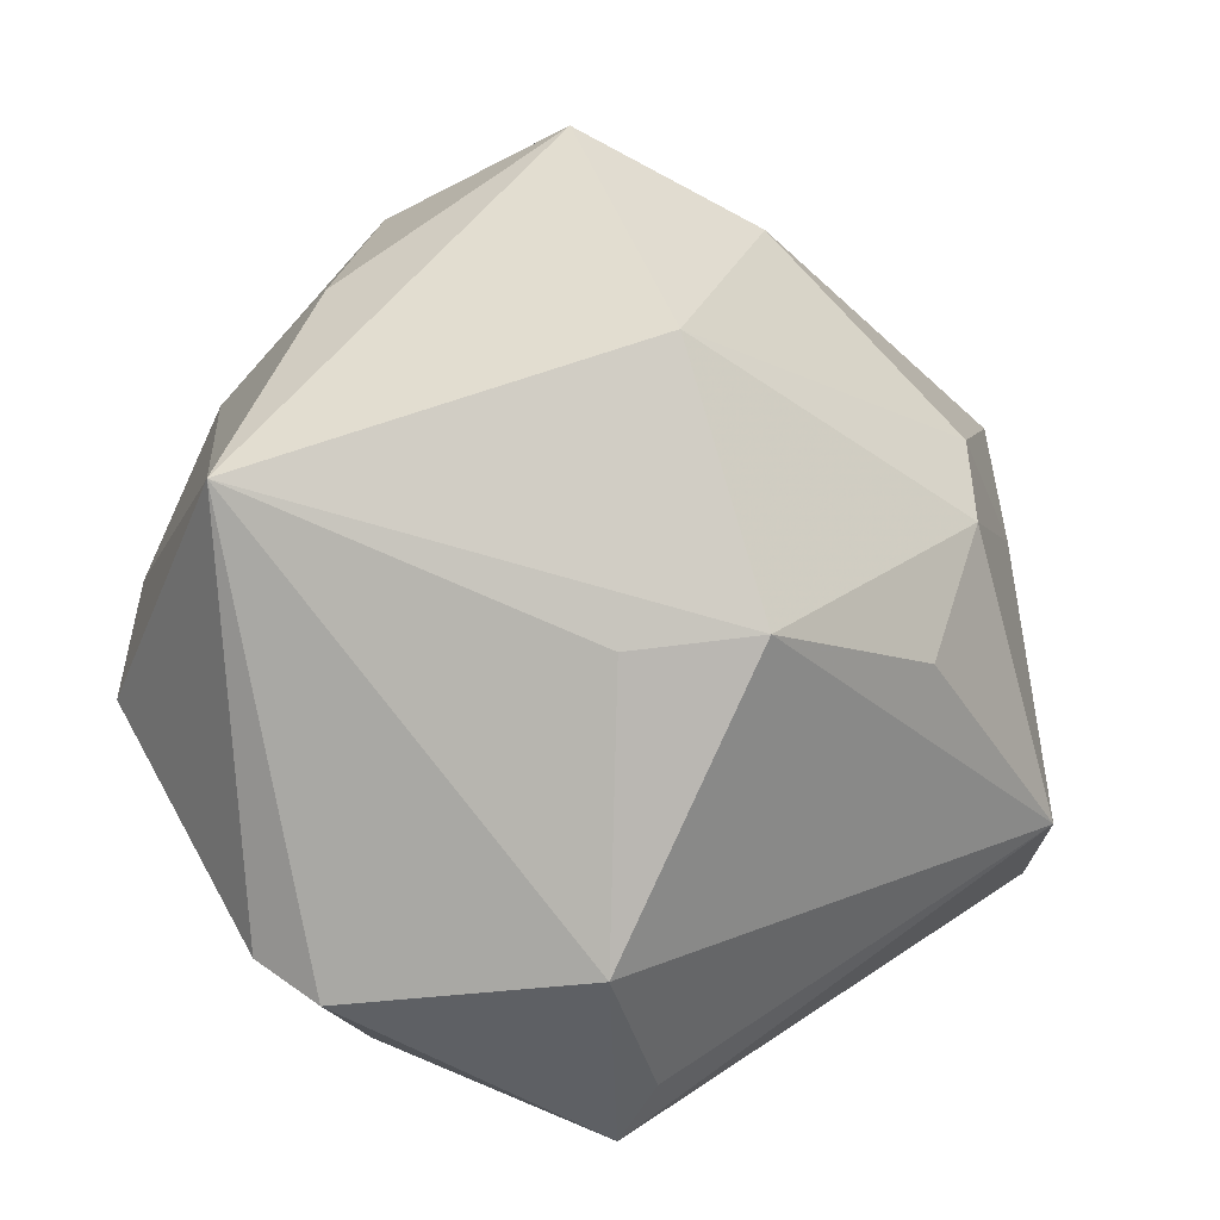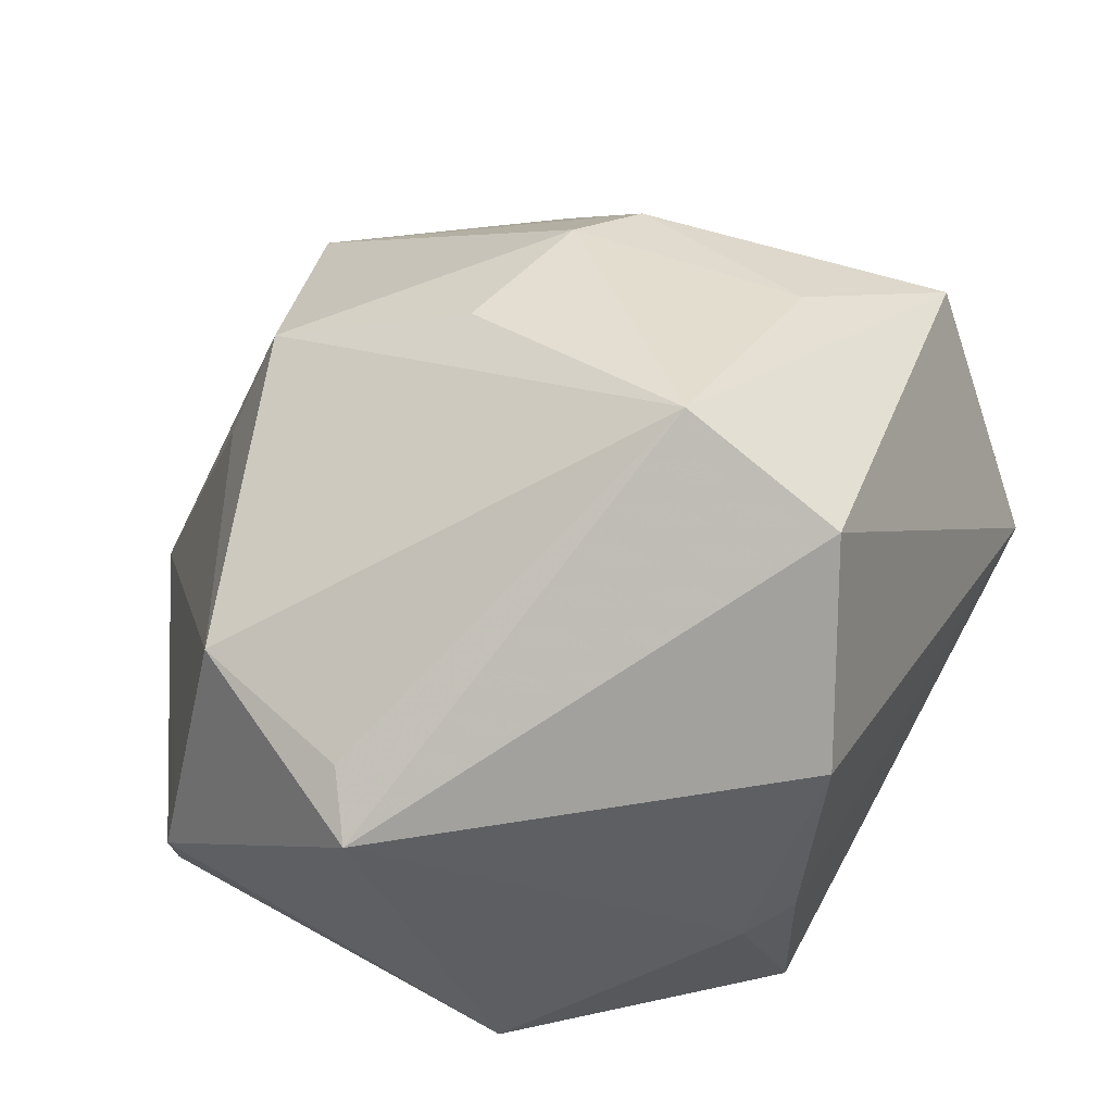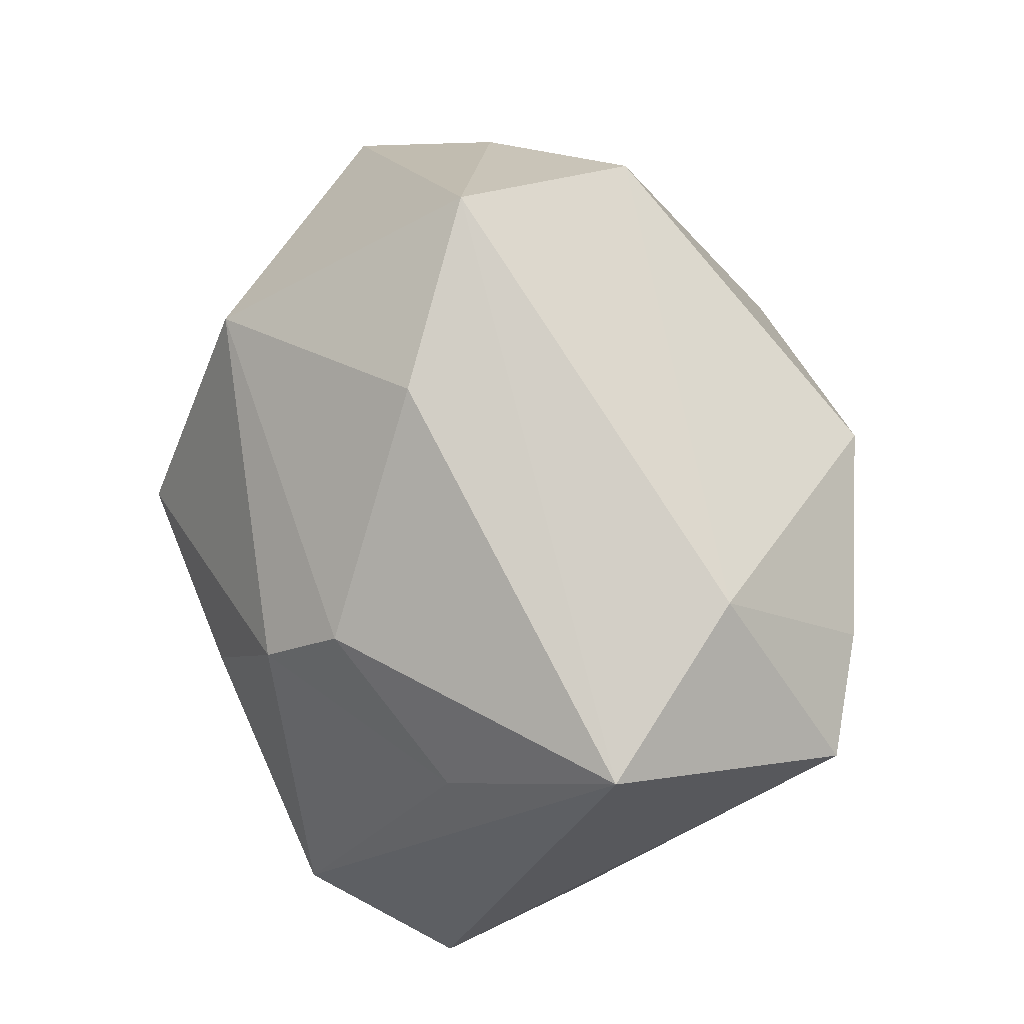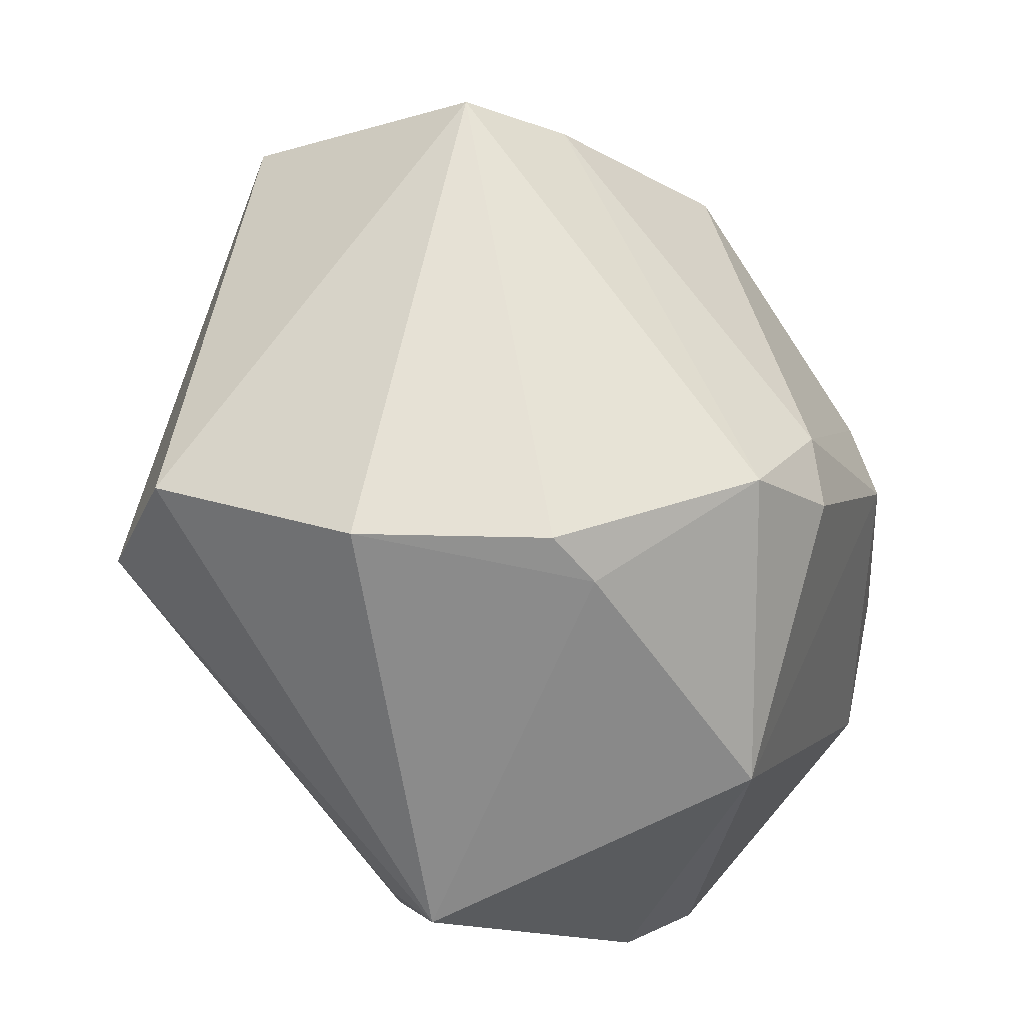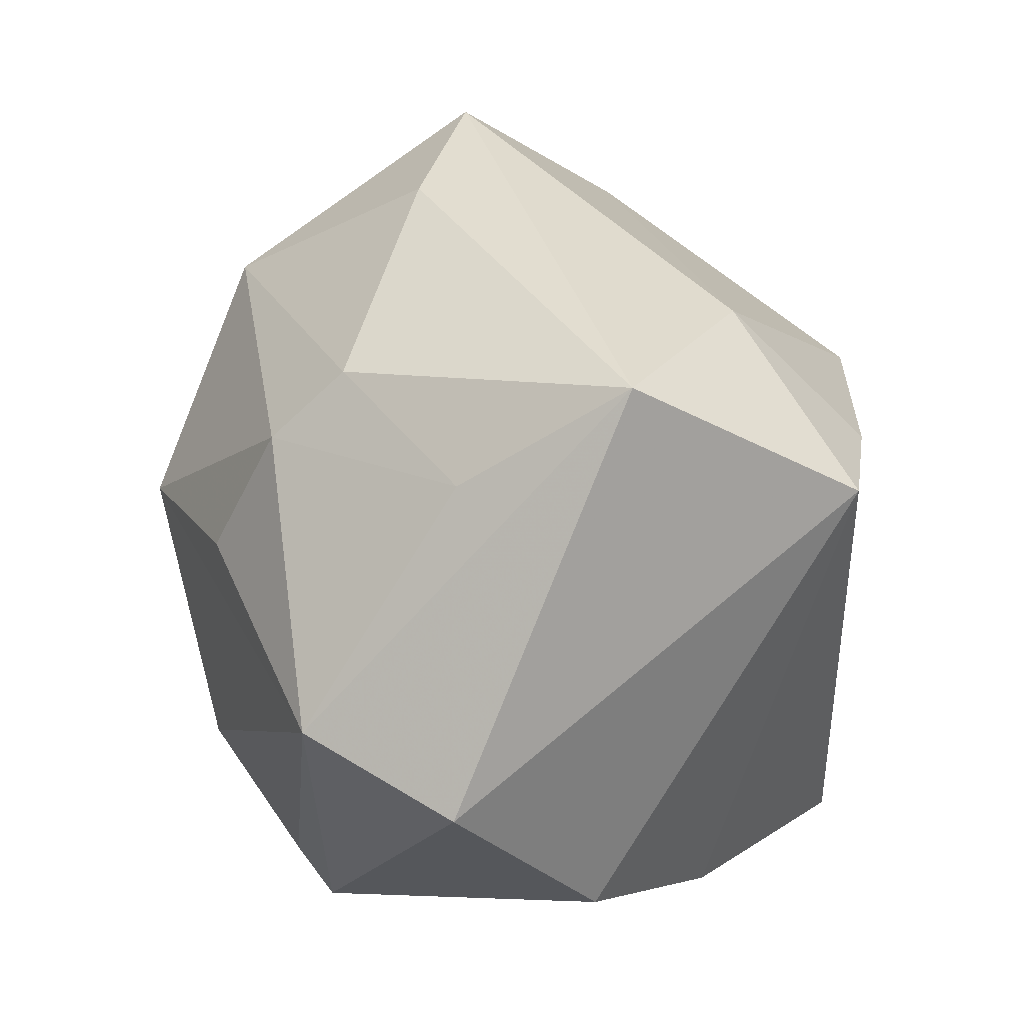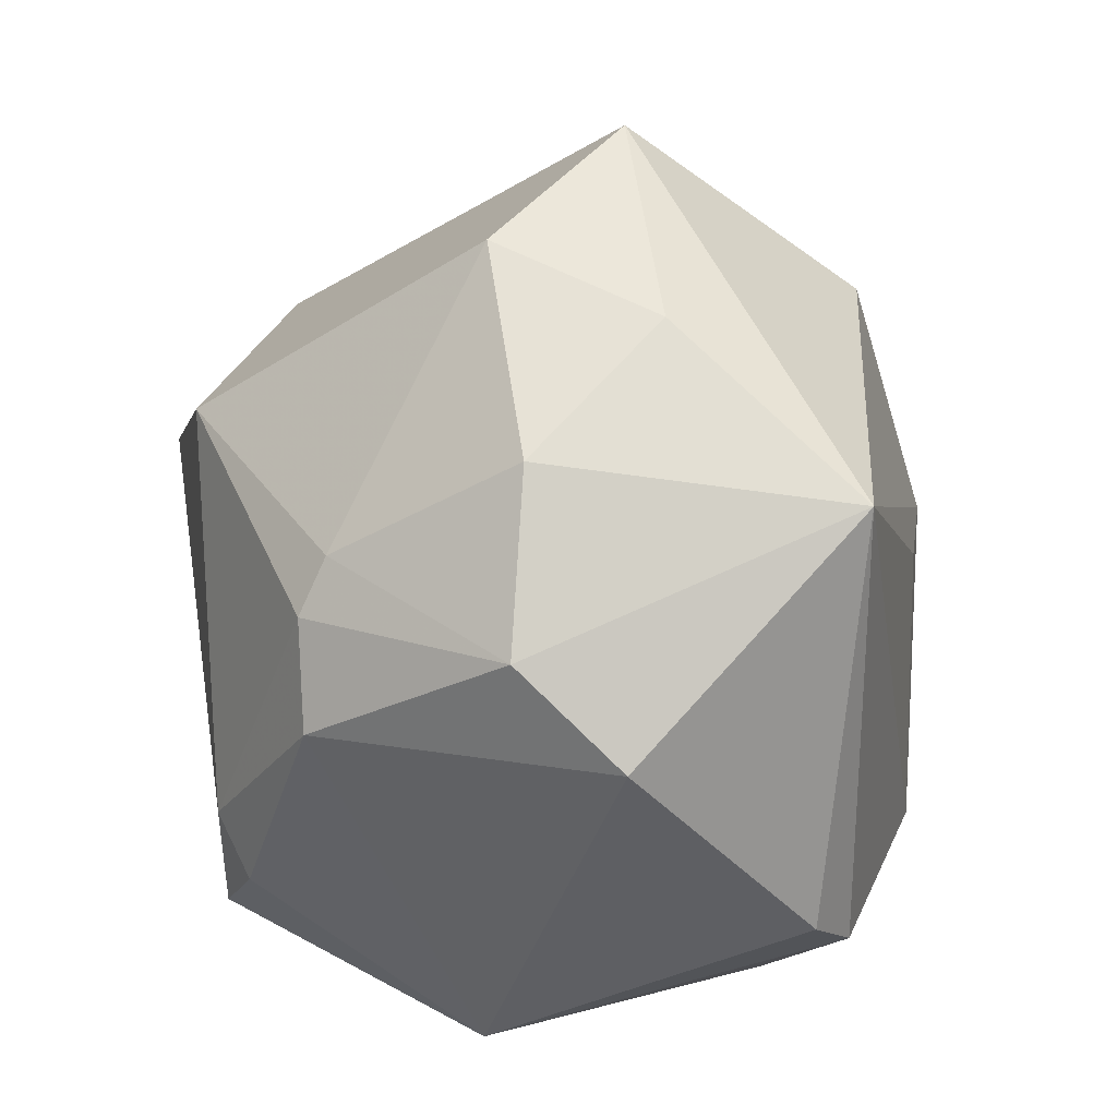
<metadata>
{"format":"obj","ext":"obj","renderer":"f3d","projection":"perspective","resolution":1024,"background":"white","views":[{"elev":7.3,"azim":144.4,"up":"+Y"},{"elev":-42.4,"azim":-152.5,"up":"+Y"},{"elev":53.5,"azim":-105.3,"up":"+Y"},{"elev":-55.9,"azim":-55.8,"up":"+Y"},{"elev":4.7,"azim":-107.0,"up":"+Y"},{"elev":15.8,"azim":59.2,"up":"+Y"}]}
</metadata>
<code>
v -0.03685 0.01519 0.03125
v -0.01039 -0.03405 0.03836
v -0.01472 0.02405 0.03835
v 0.04253 -0.0306 -0.01264
v -0.01146 0.00215 -0.0414
v 0.04604 -0.02672 -0.005516
v 0.01319 -0.04727 -0.02174
v 0.03079 0.03885 0.004792
v -0.04913 0.009745 0.02531
v 0.02363 -0.02635 -0.03491
v 0.01756 -0.004703 0.04128
v -0.02138 0.01538 -0.0366
v -0.0335 -0.01749 -0.03584
v 0.001079 -0.02703 0.04069
v 0.02286 0.005479 -0.03524
v 0.01502 0.007529 0.04039
v -0.04121 0.01065 -0.01985
v 0.01171 0.007312 -0.04441
v 0.03318 0.02616 0.02326
v 0.03989 0.007273 0.02877
v -0.04341 -0.02667 -0.02086
v -0.03804 0.03007 0.01429
v 0.01372 0.03561 -0.03272
v 0.01587 0.01407 0.03735
v 0.00717 0.05561 -0.004893
v -0.05274 0.02181 -0.003248
v 0.01168 -0.04047 -0.02662
v -0.03269 -0.03956 -0.0004887
v -0.02631 0.02309 -0.02919
v -0.01367 -0.04164 0.01872
v 0.01586 0.04591 0.01767
v 0.05131 0.0214 -0.007445
v -0.01002 0.04489 -0.01574
v -0.003254 -0.02003 0.04239
v 0.04781 -0.003844 0.0198
v 0.01735 -0.04493 0.01958
v -0.02044 -0.04051 0.01776
f 21 9 26
f 28 9 21
f 20 32 19
f 1 9 2
f 21 26 13
f 18 10 13
f 20 16 11
f 35 36 6
f 20 11 35
f 35 11 36
f 6 32 35
f 35 32 20
f 30 36 2
f 36 30 7
f 7 30 28
f 7 28 21
f 21 13 7
f 18 32 15
f 15 10 18
f 32 10 15
f 23 32 18
f 23 25 32
f 31 19 8
f 8 19 32
f 8 25 31
f 32 25 8
f 34 1 2
f 3 1 34
f 34 16 3
f 34 11 16
f 22 25 26
f 22 26 9
f 9 1 22
f 22 1 3
f 22 3 31
f 31 25 22
f 20 19 24
f 24 16 20
f 24 19 31
f 31 3 24
f 3 16 24
f 2 36 14
f 36 11 14
f 14 34 2
f 11 34 14
f 37 30 2
f 28 30 37
f 2 9 37
f 9 28 37
f 4 7 10
f 4 32 6
f 4 10 32
f 6 36 4
f 36 7 4
f 27 13 10
f 10 7 27
f 27 7 13
f 26 25 33
f 25 23 33
f 12 23 18
f 29 33 23
f 23 12 29
f 26 33 29
f 5 12 18
f 18 13 5
f 13 12 5
f 17 12 13
f 17 29 12
f 17 13 26
f 26 29 17

</code>
